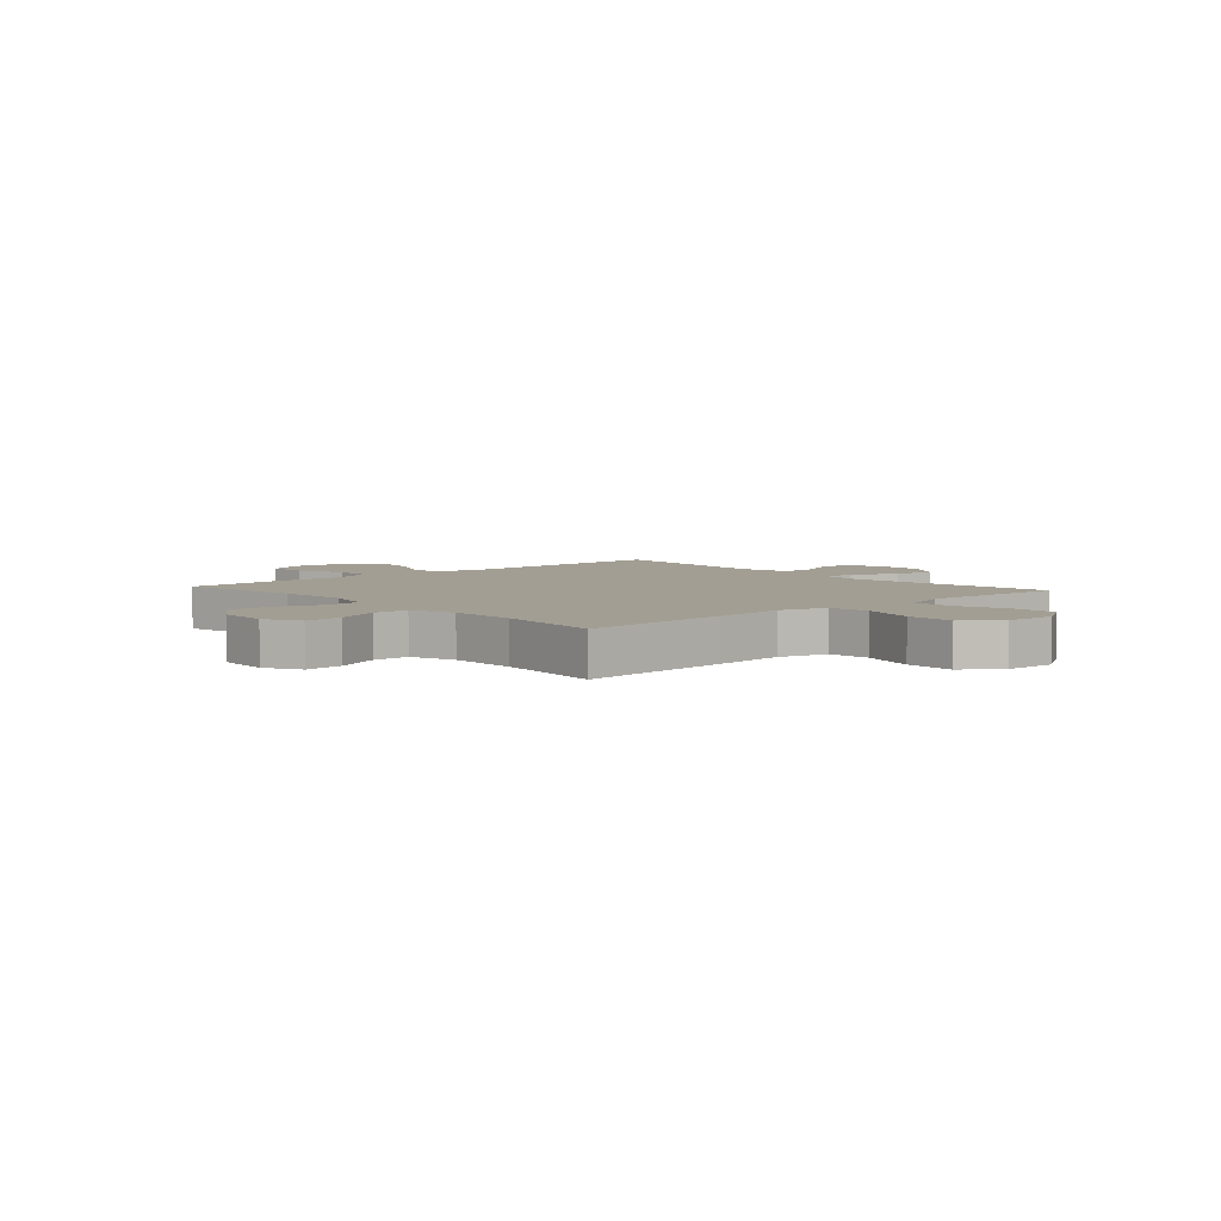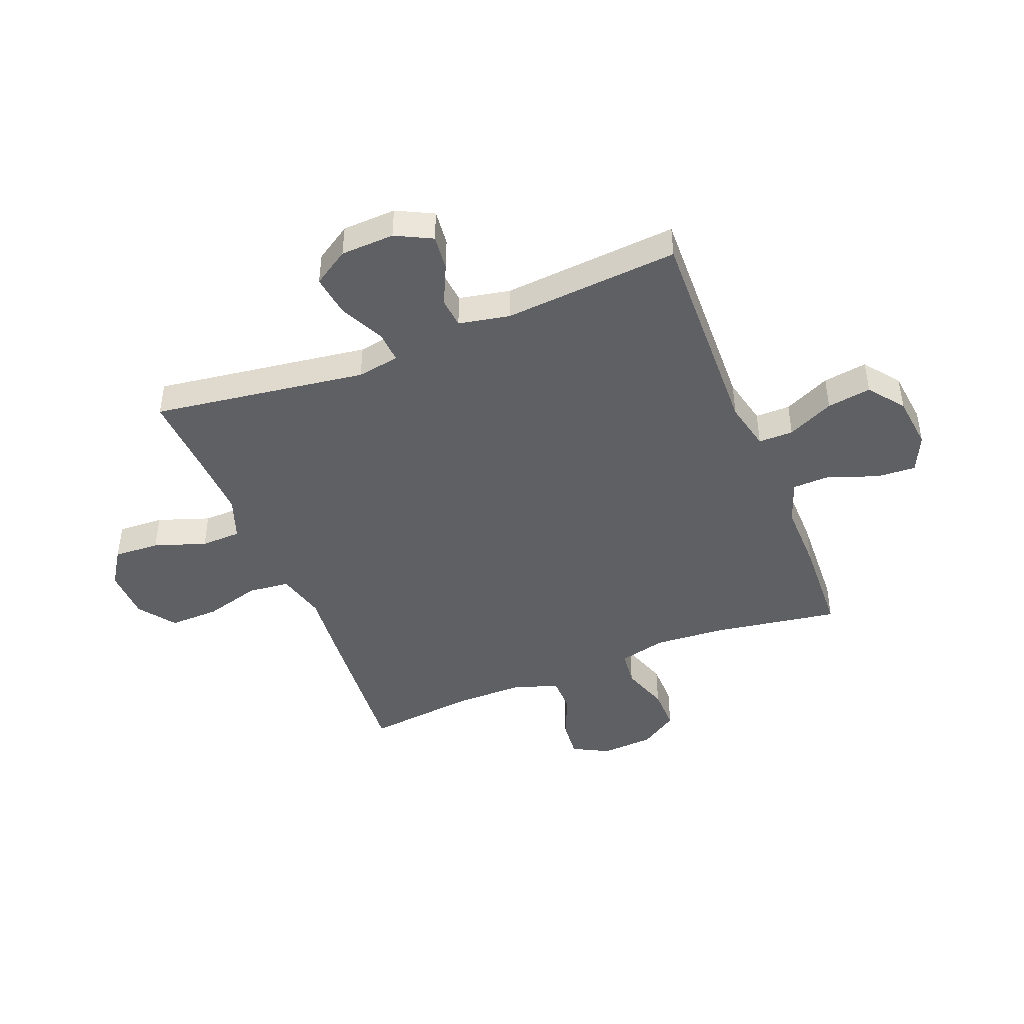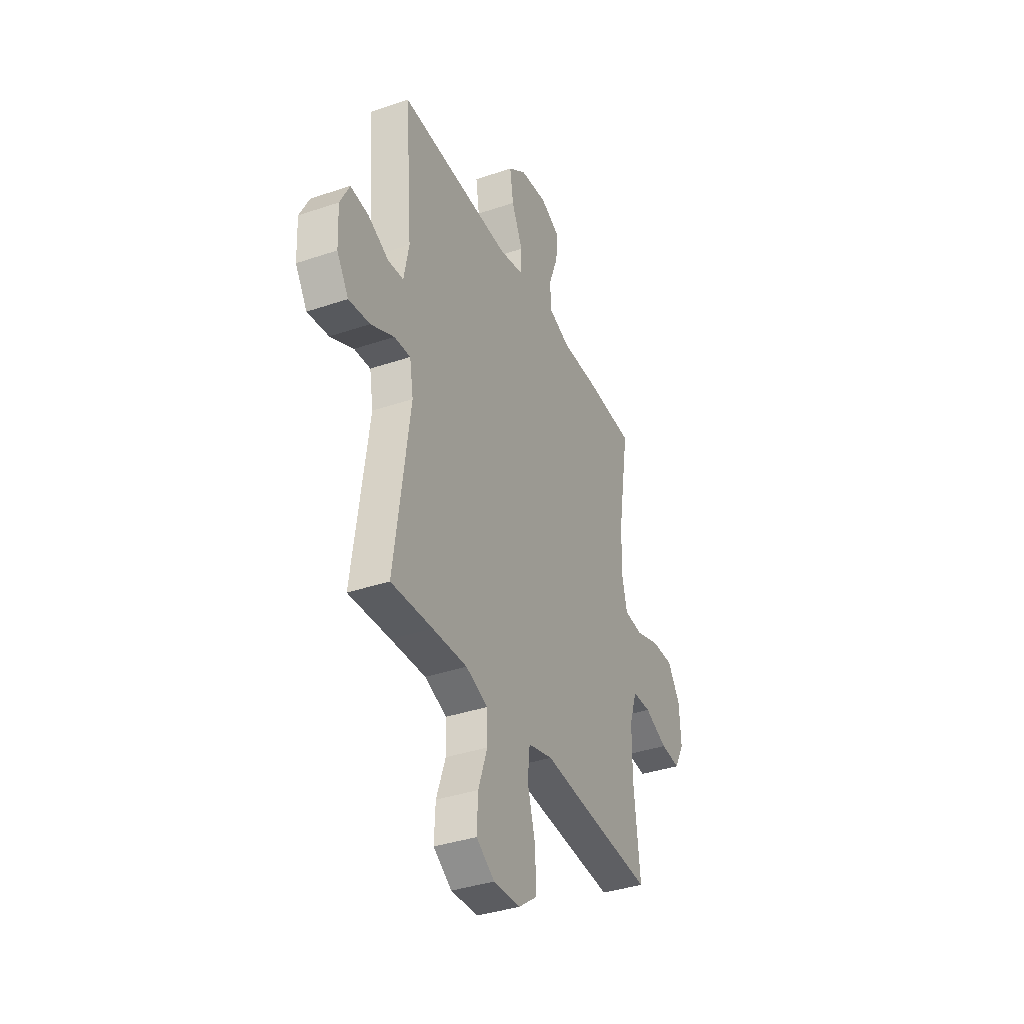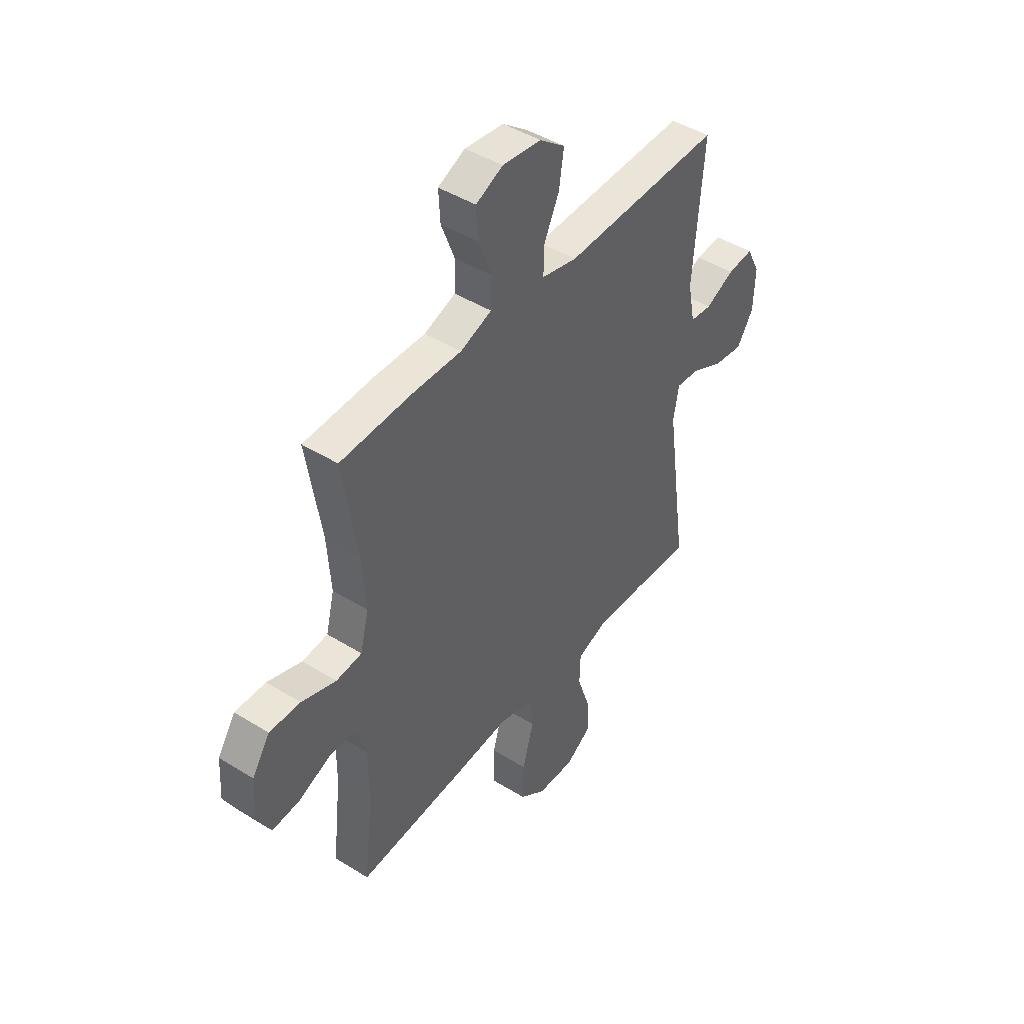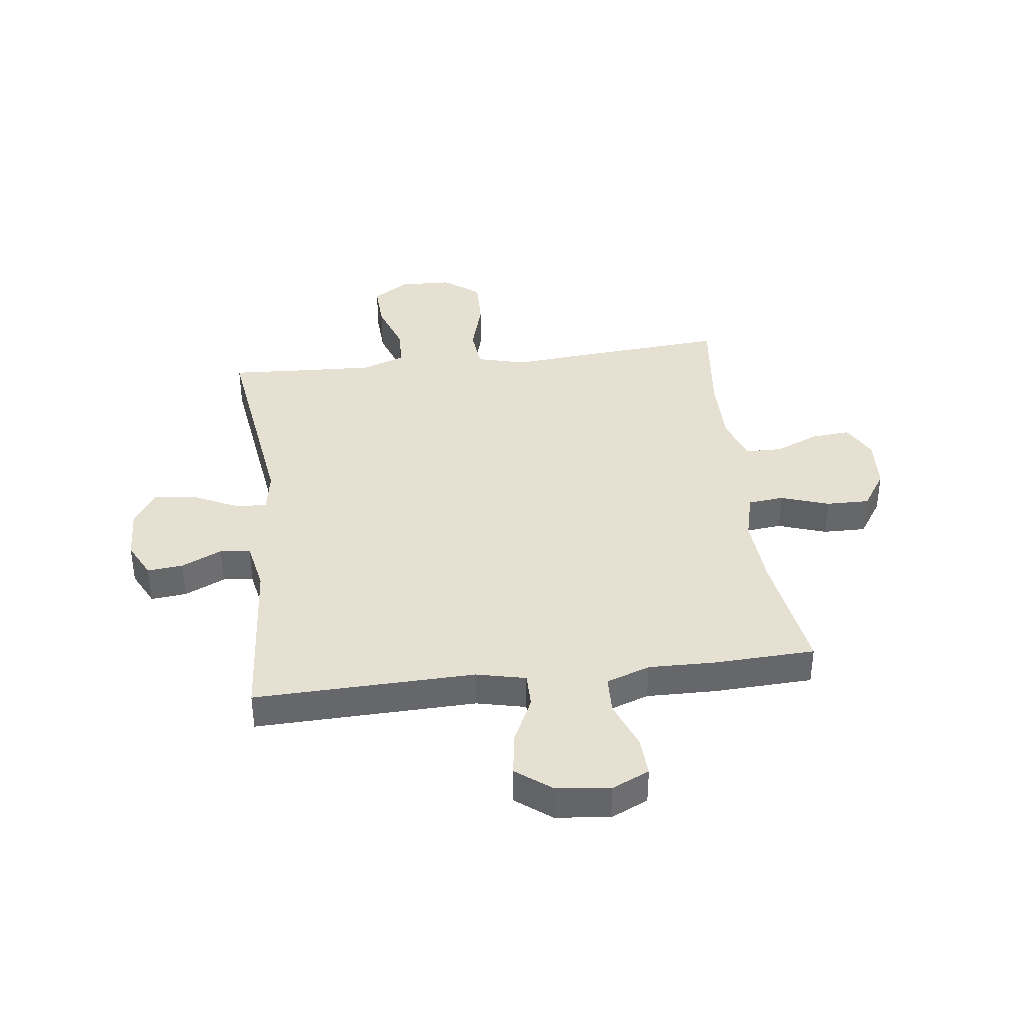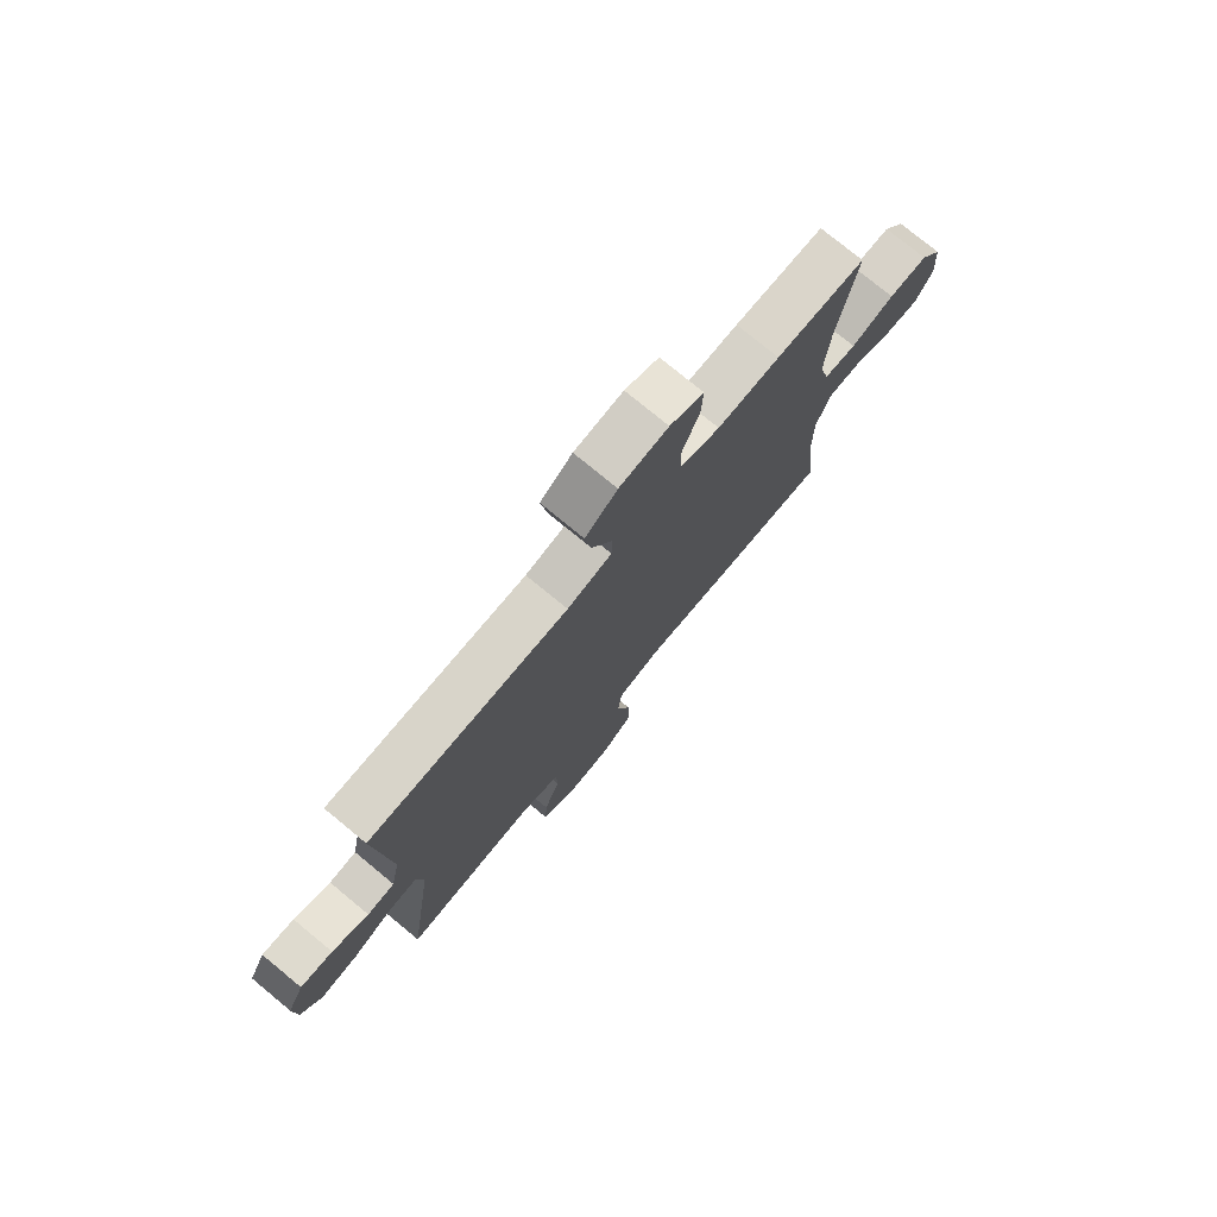
<metadata>
{"format":"obj","ext":"obj","renderer":"f3d","projection":"perspective","resolution":1024,"background":"white","views":[{"elev":5.0,"azim":138.3,"up":"+Y"},{"elev":-44.6,"azim":-68.3,"up":"+Y"},{"elev":-37.0,"azim":-66.3,"up":"+Z"},{"elev":44.7,"azim":125.9,"up":"+Z"},{"elev":38.4,"azim":-6.9,"up":"+Y"},{"elev":76.6,"azim":-50.5,"up":"+Z"}]}
</metadata>
<code>
v 0.5 0.07 -0.5
v 0.226 0.07 -0.478
v 0.096 0.07 -0.466
v 0.009 0.07 -0.489
v 0.001 0.07 -0.563
v 0.029 0.07 -0.663
v 0.031 0.07 -0.752
v -0.034 0.07 -0.8
v -0.127 0.07 -0.803
v -0.191 0.07 -0.761
v -0.187 0.07 -0.679
v -0.155 0.07 -0.587
v -0.157 0.07 -0.515
v -0.234 0.07 -0.487
v -0.355 0.07 -0.492
v -0.5 0.07 -0.5
v -0.446 0.07 -0.117
v -0.459 0.07 -0.041
v -0.516 0.07 -0.045
v -0.597 0.07 -0.084
v -0.671 0.07 -0.094
v -0.712 0.07 -0.03
v -0.716 0.07 0.066
v -0.683 0.07 0.131
v -0.619 0.07 0.124
v -0.547 0.07 0.09
v -0.493 0.07 0.095
v -0.475 0.07 0.186
v -0.5 0.07 0.5
v -0.106 0.07 0.488
v -0.018 0.07 0.508
v -0.018 0.07 0.57
v -0.057 0.07 0.653
v -0.069 0.07 0.732
v -0.006 0.07 0.78
v 0.09 0.07 0.791
v 0.157 0.07 0.76
v 0.153 0.07 0.689
v 0.12 0.07 0.603
v 0.122 0.07 0.534
v 0.2 0.07 0.506
v 0.323 0.07 0.508
v 0.5 0.07 0.5
v 0.464 0.07 0.275
v 0.455 0.07 0.148
v 0.476 0.07 0.064
v 0.54 0.07 0.057
v 0.626 0.07 0.086
v 0.703 0.07 0.087
v 0.747 0.07 0.02
v 0.753 0.07 -0.075
v 0.719 0.07 -0.139
v 0.65 0.07 -0.133
v 0.57 0.07 -0.099
v 0.505 0.07 -0.1
v 0.478 0.07 -0.18
v 0.478 0.07 -0.304
v 0.5 0 -0.5
v 0.226 0 -0.478
v 0.096 0 -0.466
v 0.009 0 -0.489
v 0.001 0 -0.563
v 0.029 0 -0.663
v 0.031 0 -0.752
v -0.034 0 -0.8
v -0.127 0 -0.803
v -0.191 0 -0.761
v -0.187 0 -0.679
v -0.155 0 -0.587
v -0.157 0 -0.515
v -0.234 0 -0.487
v -0.355 0 -0.492
v -0.5 0 -0.5
v -0.446 0 -0.117
v -0.459 0 -0.041
v -0.516 0 -0.045
v -0.597 0 -0.084
v -0.671 0 -0.094
v -0.712 0 -0.03
v -0.716 0 0.066
v -0.683 0 0.131
v -0.619 0 0.124
v -0.547 0 0.09
v -0.493 0 0.095
v -0.475 0 0.186
v -0.5 0 0.5
v -0.106 0 0.488
v -0.018 0 0.508
v -0.018 0 0.57
v -0.057 0 0.653
v -0.069 0 0.732
v -0.006 0 0.78
v 0.09 0 0.791
v 0.157 0 0.76
v 0.153 0 0.689
v 0.12 0 0.603
v 0.122 0 0.534
v 0.2 0 0.506
v 0.323 0 0.508
v 0.5 0 0.5
v 0.464 0 0.275
v 0.455 0 0.148
v 0.476 0 0.064
v 0.54 0 0.057
v 0.626 0 0.086
v 0.703 0 0.087
v 0.747 0 0.02
v 0.753 0 -0.075
v 0.719 0 -0.139
v 0.65 0 -0.133
v 0.57 0 -0.099
v 0.505 0 -0.1
v 0.478 0 -0.18
v 0.478 0 -0.304
f 51 52 53 54
f 51 54 55
f 50 51 55
f 47 48 49 50
f 46 47 50 55
f 45 46 55 56
f 41 42 43 44
f 40 41 44 45
f 36 37 38 39
f 36 39 40
f 35 36 40
f 32 33 34 35
f 31 32 35 40
f 30 31 40 45
f 28 29 30 45
f 23 24 25 26
f 23 26 27
f 22 23 27
f 19 20 21 22
f 18 19 22 27
f 15 16 17
f 14 15 17 18
f 13 14 18 27
f 9 10 11 12
f 9 12 13
f 8 9 13
f 5 6 7 8
f 4 5 8 13
f 3 4 13 27
f 57 1 2 3
f 28 45 56 57
f 3 27 28 57
f 111 110 109 108
f 112 111 108
f 112 108 107
f 107 106 105 104
f 112 107 104 103
f 113 112 103 102
f 101 100 99 98
f 102 101 98 97
f 96 95 94 93
f 97 96 93
f 97 93 92
f 92 91 90 89
f 97 92 89 88
f 102 97 88 87
f 102 87 86 85
f 83 82 81 80
f 84 83 80
f 84 80 79
f 79 78 77 76
f 84 79 76 75
f 74 73 72
f 75 74 72 71
f 84 75 71 70
f 69 68 67 66
f 70 69 66
f 70 66 65
f 65 64 63 62
f 70 65 62 61
f 84 70 61 60
f 60 59 58 114
f 114 113 102 85
f 114 85 84 60
f 1 58 59 2
f 2 59 60 3
f 3 60 61 4
f 4 61 62 5
f 5 62 63 6
f 6 63 64 7
f 7 64 65 8
f 8 65 66 9
f 9 66 67 10
f 10 67 68 11
f 11 68 69 12
f 12 69 70 13
f 13 70 71 14
f 14 71 72 15
f 15 72 73 16
f 16 73 74 17
f 17 74 75 18
f 18 75 76 19
f 19 76 77 20
f 20 77 78 21
f 21 78 79 22
f 22 79 80 23
f 23 80 81 24
f 24 81 82 25
f 25 82 83 26
f 26 83 84 27
f 27 84 85 28
f 28 85 86 29
f 29 86 87 30
f 30 87 88 31
f 31 88 89 32
f 32 89 90 33
f 33 90 91 34
f 34 91 92 35
f 35 92 93 36
f 36 93 94 37
f 37 94 95 38
f 38 95 96 39
f 39 96 97 40
f 40 97 98 41
f 41 98 99 42
f 42 99 100 43
f 43 100 101 44
f 44 101 102 45
f 45 102 103 46
f 46 103 104 47
f 47 104 105 48
f 48 105 106 49
f 49 106 107 50
f 50 107 108 51
f 51 108 109 52
f 52 109 110 53
f 53 110 111 54
f 54 111 112 55
f 55 112 113 56
f 56 113 114 57
f 57 114 58 1

</code>
